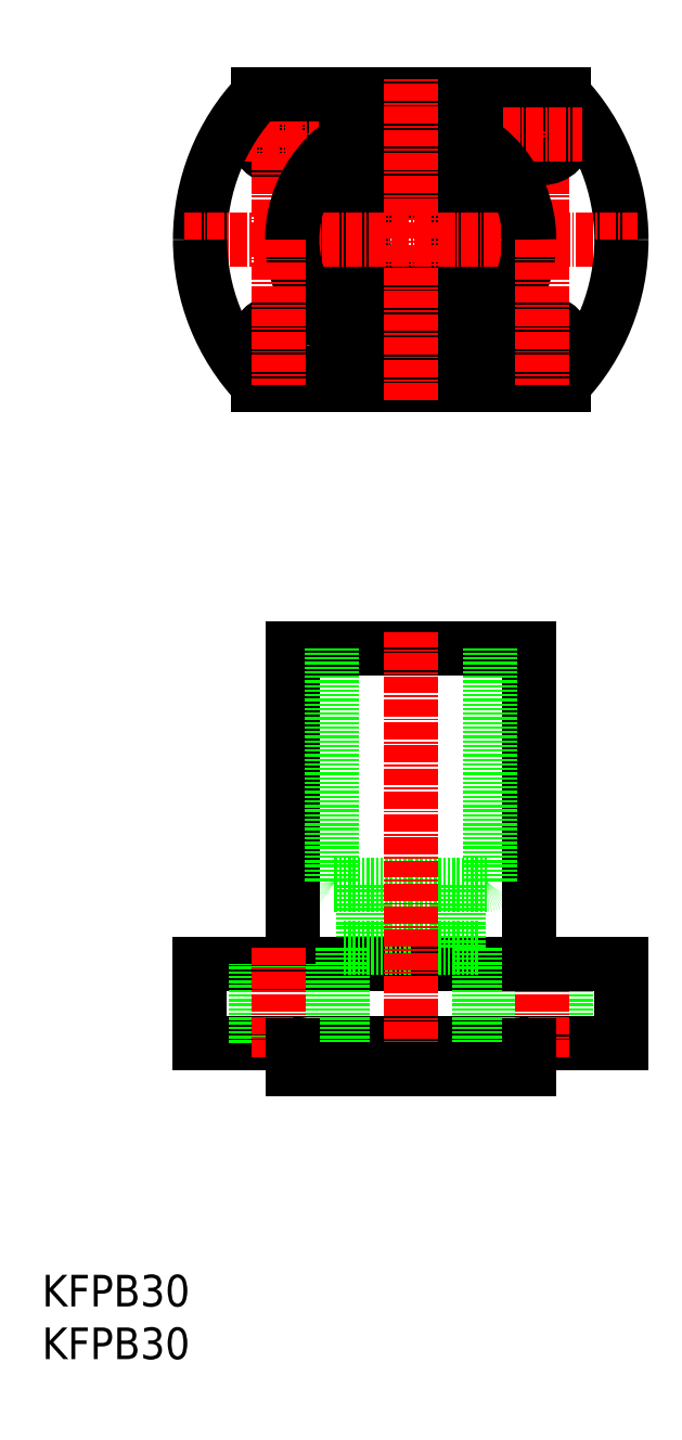
<metadata>
{"format":"dxf","ext":"dxf","renderer":"ezdxf+matplotlib","layout":"modelspace","background":"white","min_lineweight":24,"dpi":150}
</metadata>
<code>
0
SECTION
2
ENTITIES
0
ARC
8
0
10
658.6
20
-330.5
30
0
40
40
50
0
51
43.43
0
LINE
8
CENTER
10
683.6
20
-330.5
30
0
11
683.6
21
-303
31
0
0
CIRCLE
8
0
10
633.6
20
-310.5
30
0
40
4.5
0
LINE
8
CENTER
10
626.1
20
-310.5
30
0
11
641.1
21
-310.5
31
0
0
LINE
8
CENTER
10
633.6
20
-330.5
30
0
11
633.6
21
-303
31
0
0
CIRCLE
8
0
10
658.6
20
-330.5
30
0
40
15
0
CIRCLE
8
0
10
658.6
20
-330.5
30
0
40
9
0
ARC
8
0
10
658.6
20
-330.5
30
0
40
40
50
136.6
51
180
0
LINE
8
0
10
629.5
20
-303
30
0
11
687.6
21
-303
31
0
0
CIRCLE
8
0
10
683.6
20
-310.5
30
0
40
4.5
0
LINE
8
CENTER
10
676.1
20
-310.5
30
0
11
691.1
21
-310.5
31
0
0
LINE
8
CENTER
10
615.6
20
-330.5
30
0
11
701.6
21
-330.5
31
0
0
LINE
8
0
10
698.6
20
-483
30
0
11
698.6
21
-468
31
0
0
LINE
8
0
10
688.1
20
-483
30
0
11
688.1
21
-468
31
0
0
LINE
8
0
10
681.1
20
-408
30
0
11
658.6
21
-408
31
0
0
LINE
8
CENTER
10
626.1
20
-350.5
30
0
11
641.1
21
-350.5
31
0
0
LINE
8
0
10
636.1
20
-408
30
0
11
658.6
21
-408
31
0
0
ARC
8
0
10
673.1
20
-452.5
30
0
40
0.5
50
270
51
0
0
LINE
8
0
10
673.1
20
-453
30
0
11
658.6
21
-453
31
0
0
LINE
8
0
10
681.1
20
-468
30
0
11
658.6
21
-468
31
0
0
LINE
8
0
10
658.6
20
-465
30
0
11
671.6
21
-465
31
0
0
LINE
8
0
10
667.6
20
-453
30
0
11
667.6
21
-465
31
0
0
ARC
8
0
10
644.1
20
-452.5
30
0
40
0.5
50
180
51
270
0
LINE
8
0
10
649.6
20
-453
30
0
11
649.6
21
-465
31
0
0
LINE
8
0
10
636.1
20
-468
30
0
11
658.6
21
-468
31
0
0
LINE
8
0
10
644.1
20
-453
30
0
11
658.6
21
-453
31
0
0
LINE
8
0
10
658.6
20
-465
30
0
11
645.6
21
-465
31
0
0
LINE
8
0
10
681.1
20
-468
30
0
11
681.1
21
-408
31
0
0
LINE
8
0
10
636.1
20
-468
30
0
11
636.1
21
-408
31
0
0
LINE
8
0
10
643.6
20
-408
30
0
11
643.6
21
-452.5
31
0
0
LINE
8
0
10
673.6
20
-408
30
0
11
673.6
21
-452.5
31
0
0
LINE
8
0
10
618.6
20
-468
30
0
11
636.1
21
-468
31
0
0
LINE
8
0
10
698.6
20
-483
30
0
11
618.6
21
-483
31
0
0
LINE
8
0
10
618.6
20
-483
30
0
11
618.6
21
-468
31
0
0
LINE
8
0
10
645.6
20
-465
30
0
11
645.6
21
-488
31
0
0
LINE
8
0
10
671.6
20
-465
30
0
11
671.6
21
-488
31
0
0
LINE
8
0
10
679.1
20
-483
30
0
11
679.1
21
-468
31
0
0
LINE
8
0
10
638.1
20
-483
30
0
11
638.1
21
-468
31
0
0
LINE
8
0
10
629.1
20
-483
30
0
11
629.1
21
-468
31
0
0
LINE
8
CENTER
10
633.6
20
-465
30
0
11
633.6
21
-486
31
0
0
LINE
8
CENTER
10
658.6
20
-491
30
0
11
658.6
21
-405
31
0
0
LINE
8
CENTER
10
683.6
20
-465
30
0
11
683.6
21
-486
31
0
0
LINE
8
0
10
698.6
20
-468
30
0
11
681.1
21
-468
31
0
0
LINE
8
0
10
629.5
20
-358
30
0
11
687.6
21
-358
31
0
0
LINE
8
CENTER
10
676.1
20
-350.5
30
0
11
691.1
21
-350.5
31
0
0
CIRCLE
8
0
10
658.6
20
-330.5
30
0
40
22.5
0
ARC
8
0
10
658.6
20
-330.5
30
0
40
40
50
180
51
223.4
0
CIRCLE
8
0
10
633.6
20
-350.5
30
0
40
4.5
0
CIRCLE
8
0
10
683.6
20
-350.5
30
0
40
4.5
0
ARC
8
0
10
658.6
20
-330.5
30
0
40
40
50
316.6
51
0
0
LINE
8
CENTER
10
683.6
20
-330.5
30
0
11
683.6
21
-358
31
0
0
LINE
8
CENTER
10
633.6
20
-330.5
30
0
11
633.6
21
-358
31
0
0
LINE
8
CENTER
10
658.6
20
-361
30
0
11
658.6
21
-300
31
0
0
TEXT
8
0
10
588.6
20
-543
30
0
40
6
1
KFPB30
0
TEXT
8
0
10
588.6
20
-533
30
0
40
6
1
KFPB30
0
LINE
8
0
10
636.1
20
-483.5
30
0
11
636.1
21
-488
31
0
0
LINE
8
0
10
636.1
20
-488
30
0
11
681.1
21
-488
31
0
0
LINE
8
0
10
681.1
20
-483.5
30
0
11
681.1
21
-488
31
0
0
ARC
8
0
10
635.6
20
-483.5
30
0
40
0.5
50
1.323e-12
51
90
0
ARC
8
0
10
681.6
20
-483.5
30
0
40
0.5
50
90
51
180
0
ENDSEC
0
EOF

</code>
